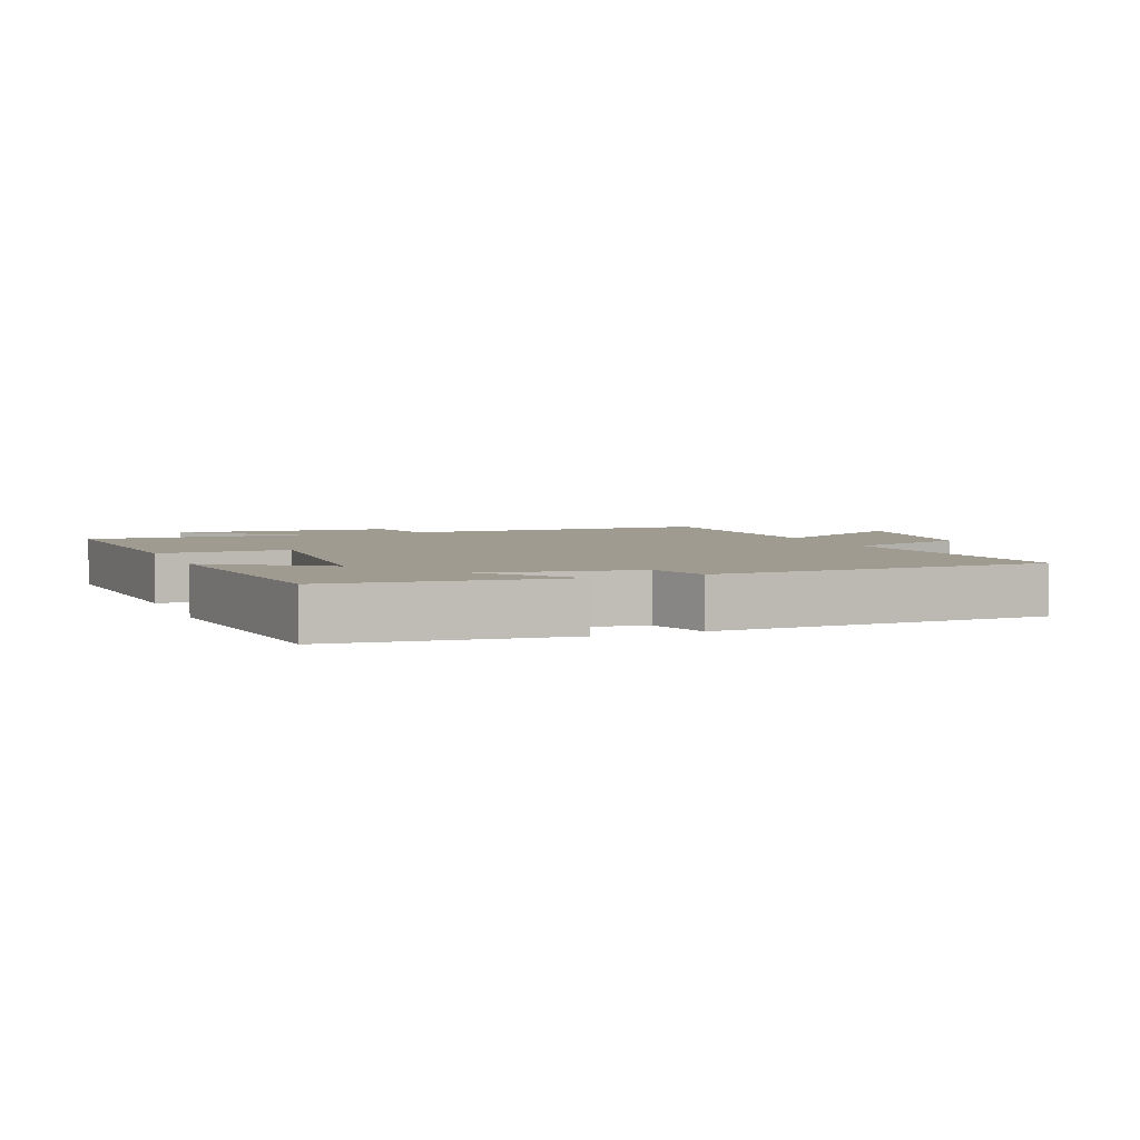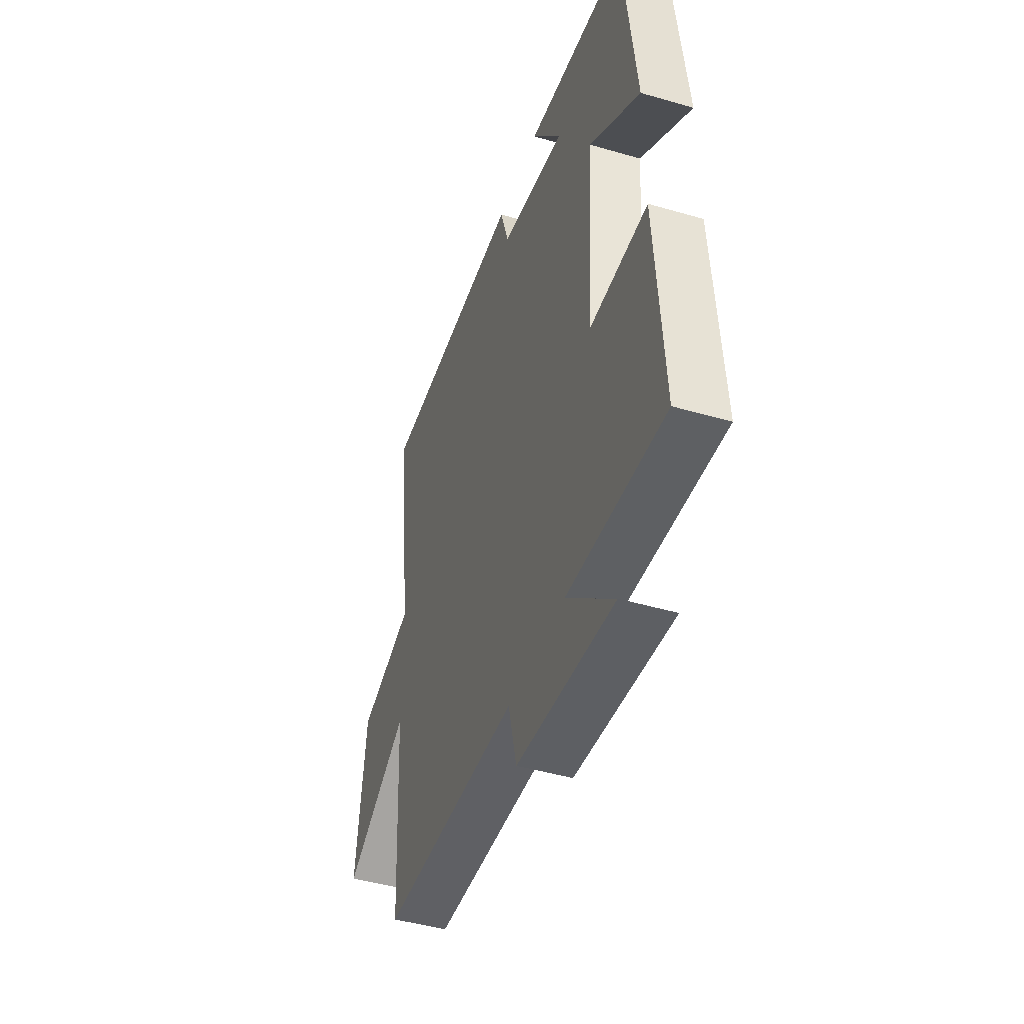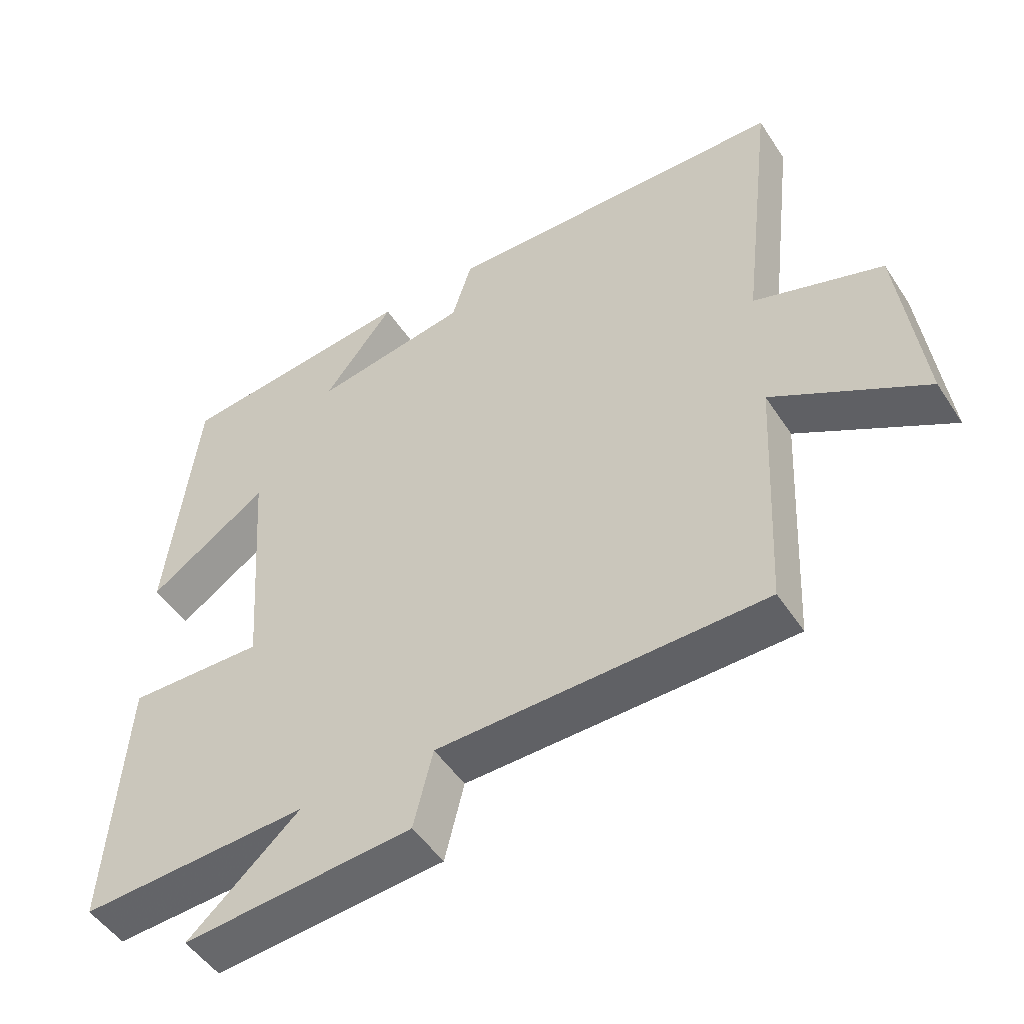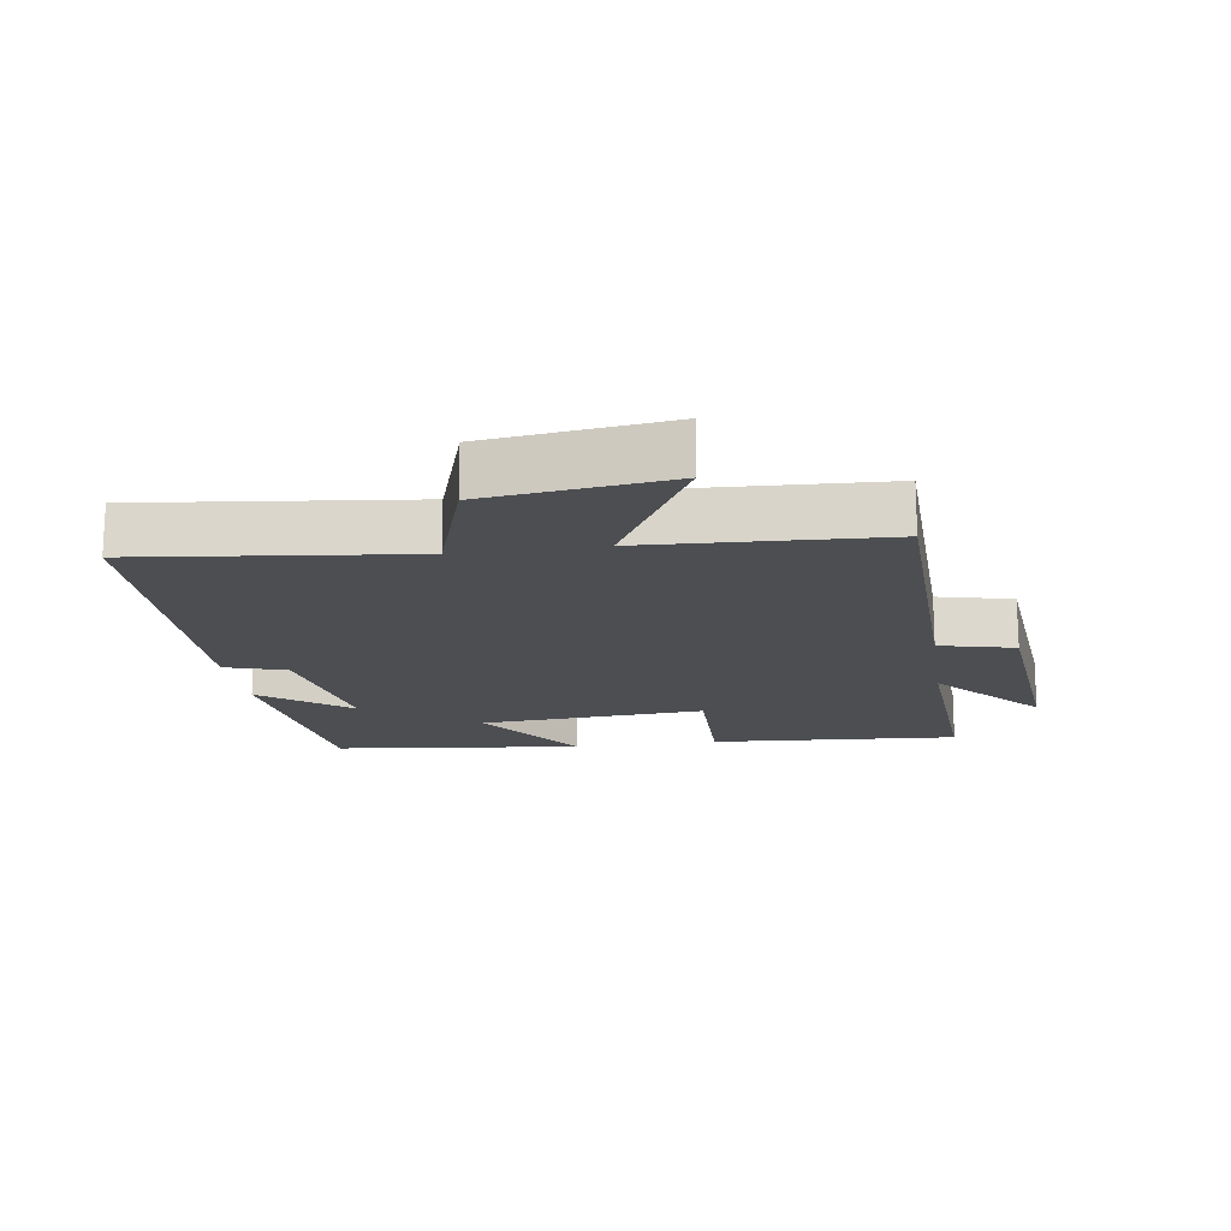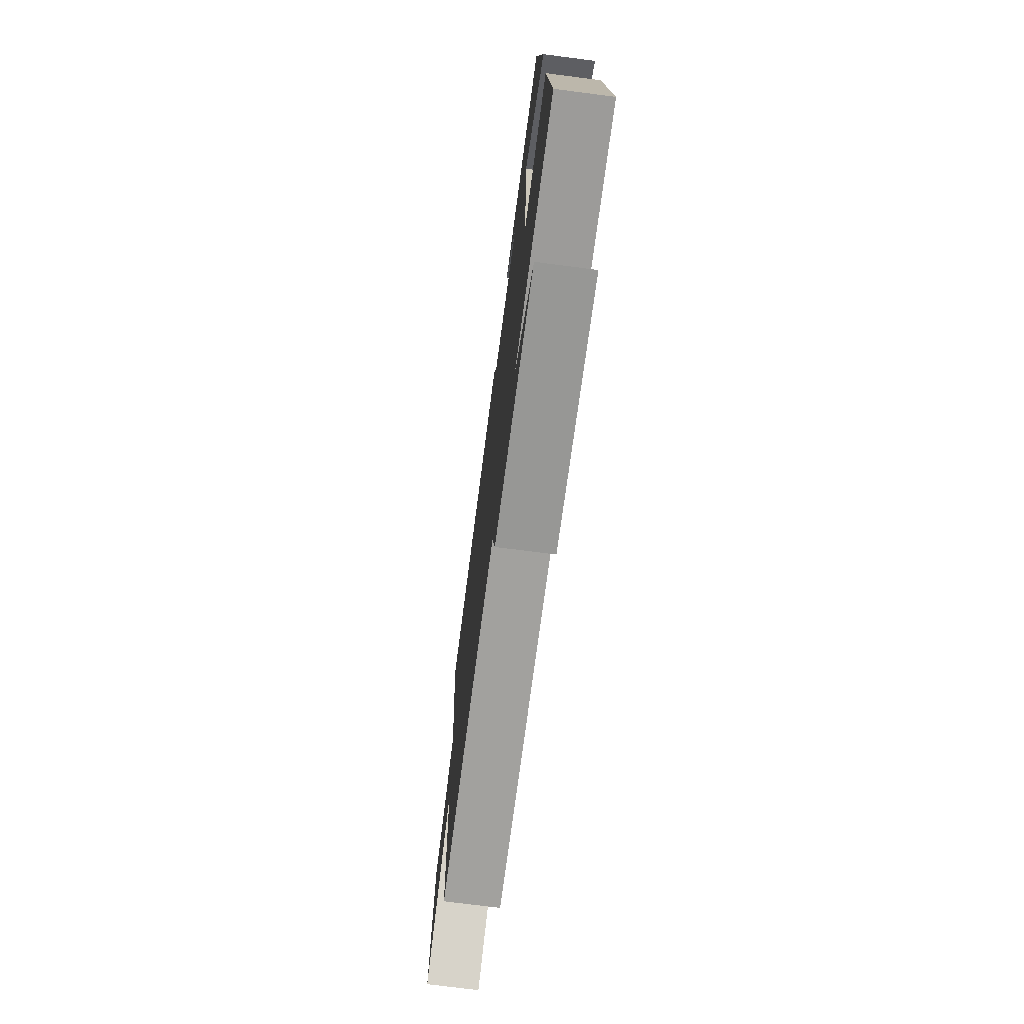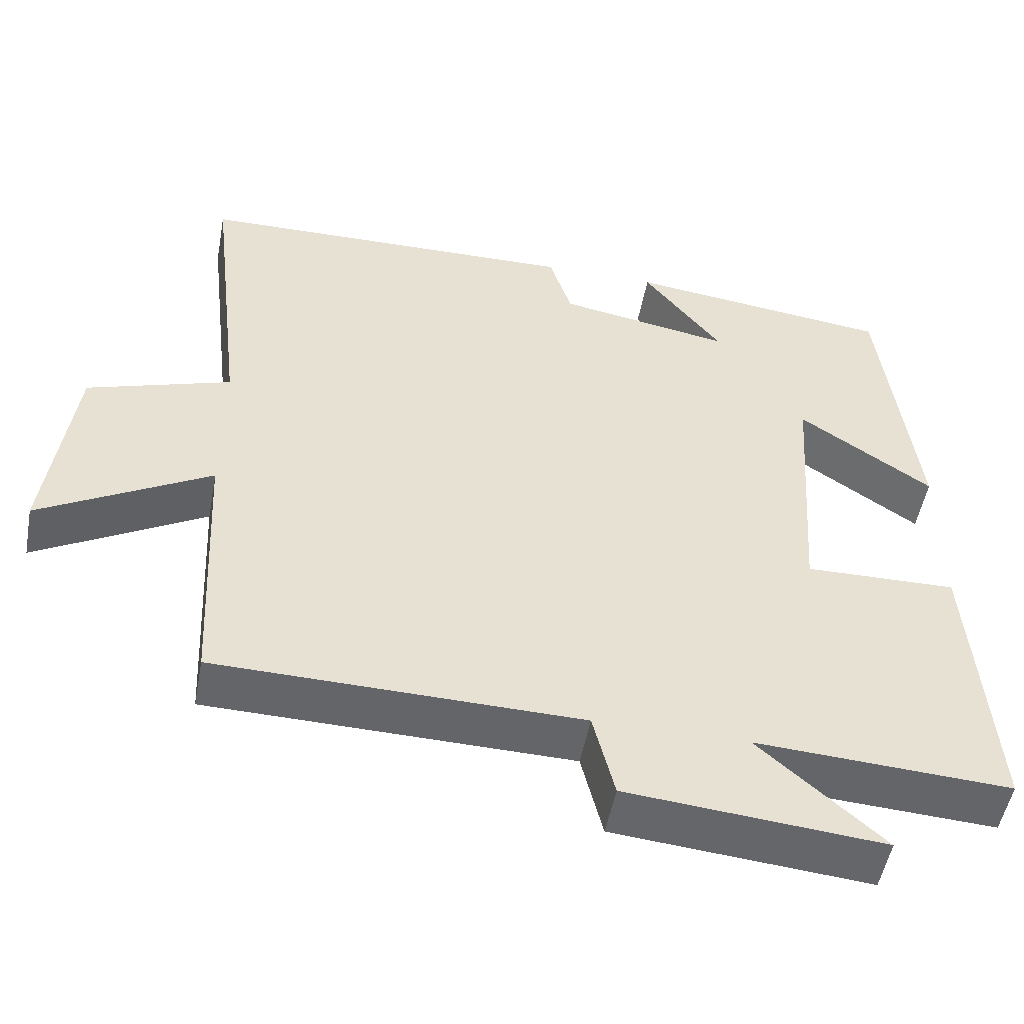
<metadata>
{"format":"obj","ext":"obj","renderer":"f3d","projection":"perspective","resolution":1024,"background":"white","views":[{"elev":4.2,"azim":-22.1,"up":"+Y"},{"elev":-45.1,"azim":-108.7,"up":"+Z"},{"elev":-49.4,"azim":31.9,"up":"+Z"},{"elev":-16.7,"azim":98.5,"up":"+Y"},{"elev":-73.2,"azim":-97.4,"up":"+Z"},{"elev":-51.4,"azim":169.5,"up":"+Z"}]}
</metadata>
<code>
v 0.548 0.07 0.49
v 0.5 0.07 0.08
v 0.688 0.07 0.019
v 0.722 0.07 -0.255
v 0.5 0.07 -0.13
v 0.482 0.07 -0.49
v 0.007 0.07 -0.5
v -0.021 0.07 -0.614
v -0.355 0.07 -0.644
v -0.193 0.07 -0.5
v -0.526 0.07 -0.519
v -0.5 0.07 -0.142
v -0.302 0.07 -0.146
v -0.326 0.07 0.198
v -0.5 0.07 0.08
v -0.456 0.07 0.458
v -0.108 0.07 0.5
v -0.211 0.07 0.367
v 0.015 0.07 0.407
v 0.044 0.07 0.5
v 0.548 0 0.49
v 0.5 0 0.08
v 0.688 0 0.019
v 0.722 0 -0.255
v 0.5 0 -0.13
v 0.482 0 -0.49
v 0.007 0 -0.5
v -0.021 0 -0.614
v -0.355 0 -0.644
v -0.193 0 -0.5
v -0.526 0 -0.519
v -0.5 0 -0.142
v -0.302 0 -0.146
v -0.326 0 0.198
v -0.5 0 0.08
v -0.456 0 0.458
v -0.108 0 0.5
v -0.211 0 0.367
v 0.015 0 0.407
v 0.044 0 0.5
f 19 20 1 2
f 18 19 2
f 15 16 17 18
f 14 15 18
f 13 14 18 2
f 10 11 12 13
f 10 13 2 3
f 7 8 9 10
f 5 6 7 10
f 5 10 3
f 3 4 5
f 22 21 40 39
f 22 39 38
f 38 37 36 35
f 38 35 34
f 22 38 34 33
f 33 32 31 30
f 23 22 33 30
f 30 29 28 27
f 30 27 26 25
f 23 30 25
f 25 24 23
f 1 21 22 2
f 2 22 23 3
f 3 23 24 4
f 4 24 25 5
f 5 25 26 6
f 6 26 27 7
f 7 27 28 8
f 8 28 29 9
f 9 29 30 10
f 10 30 31 11
f 11 31 32 12
f 12 32 33 13
f 13 33 34 14
f 14 34 35 15
f 15 35 36 16
f 16 36 37 17
f 17 37 38 18
f 18 38 39 19
f 19 39 40 20
f 20 40 21 1

</code>
